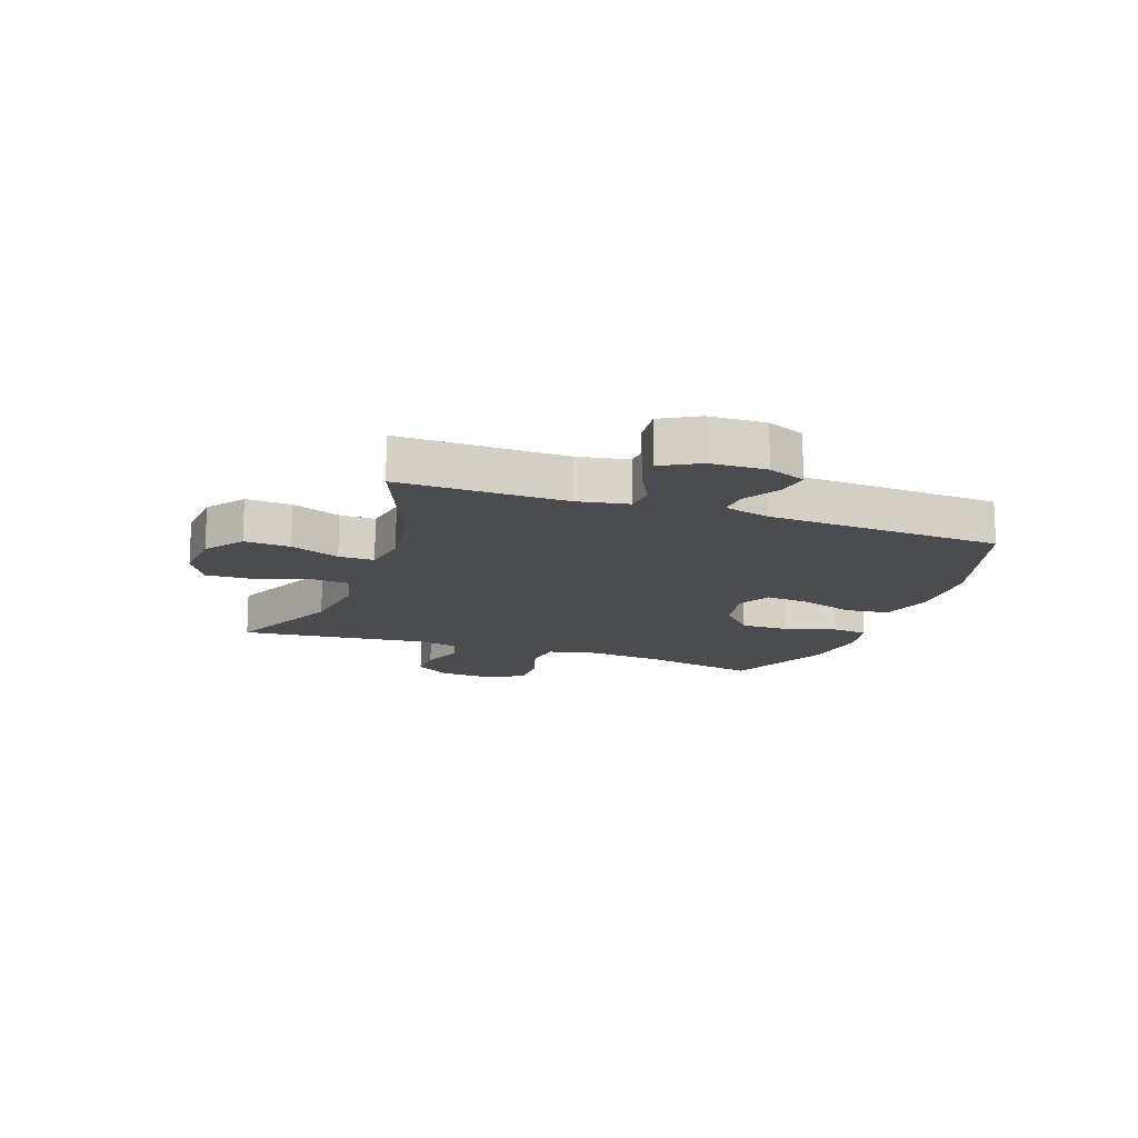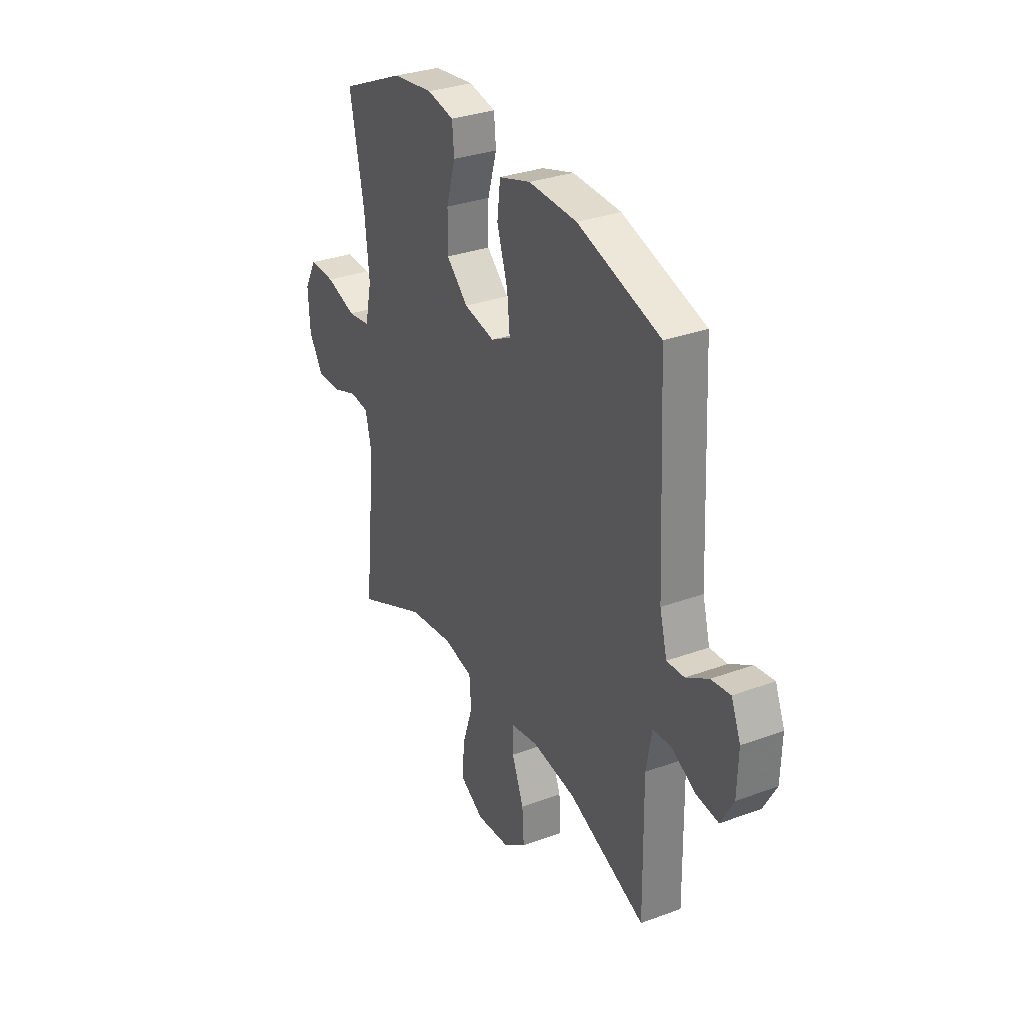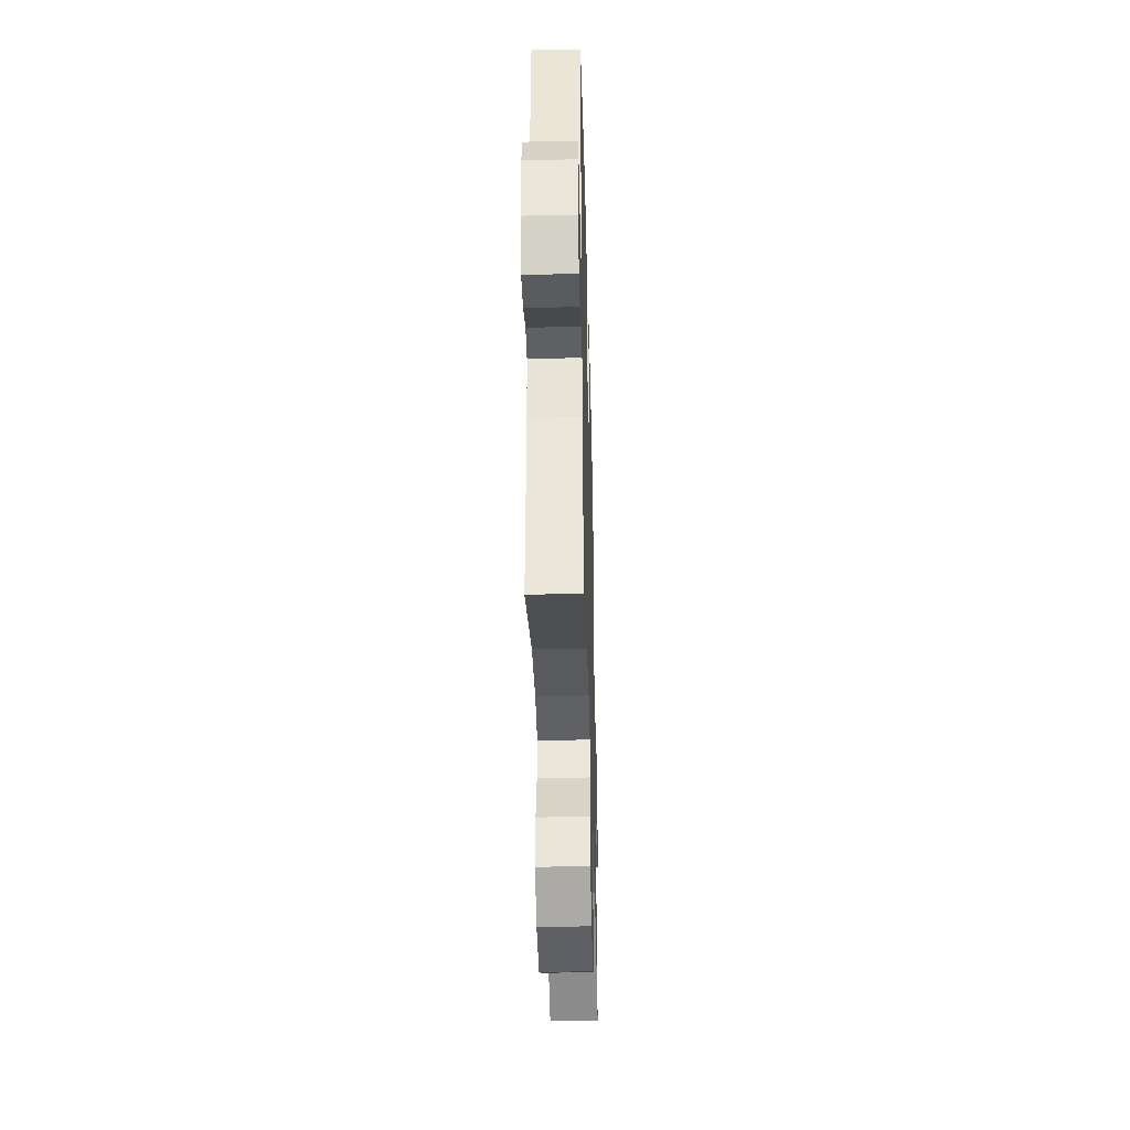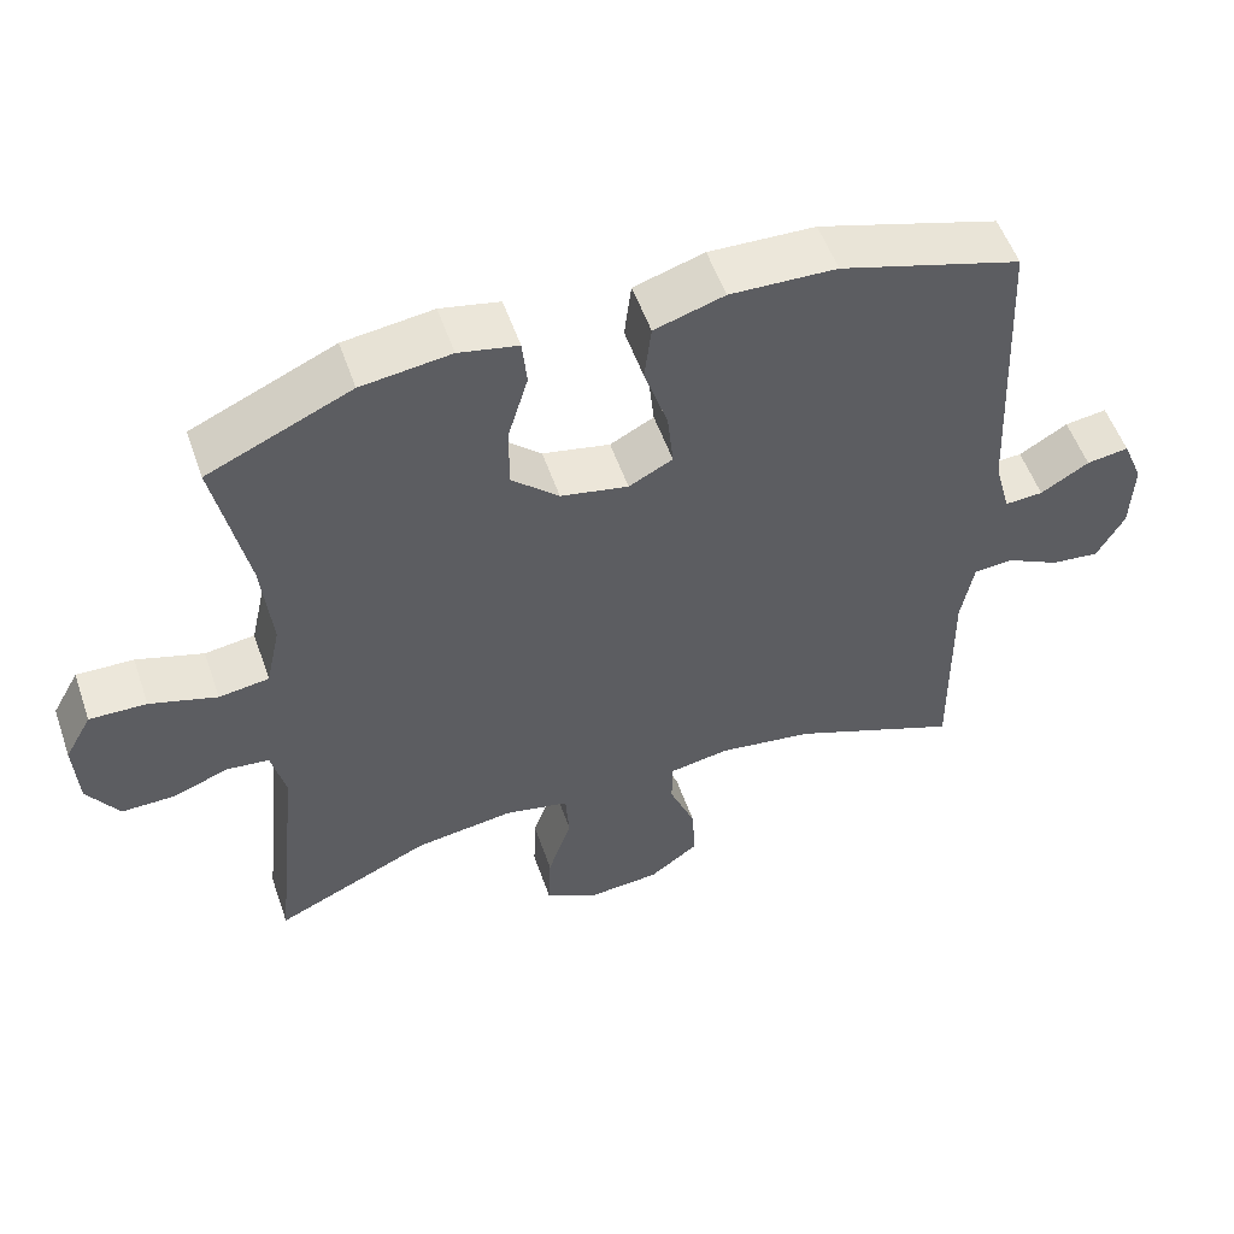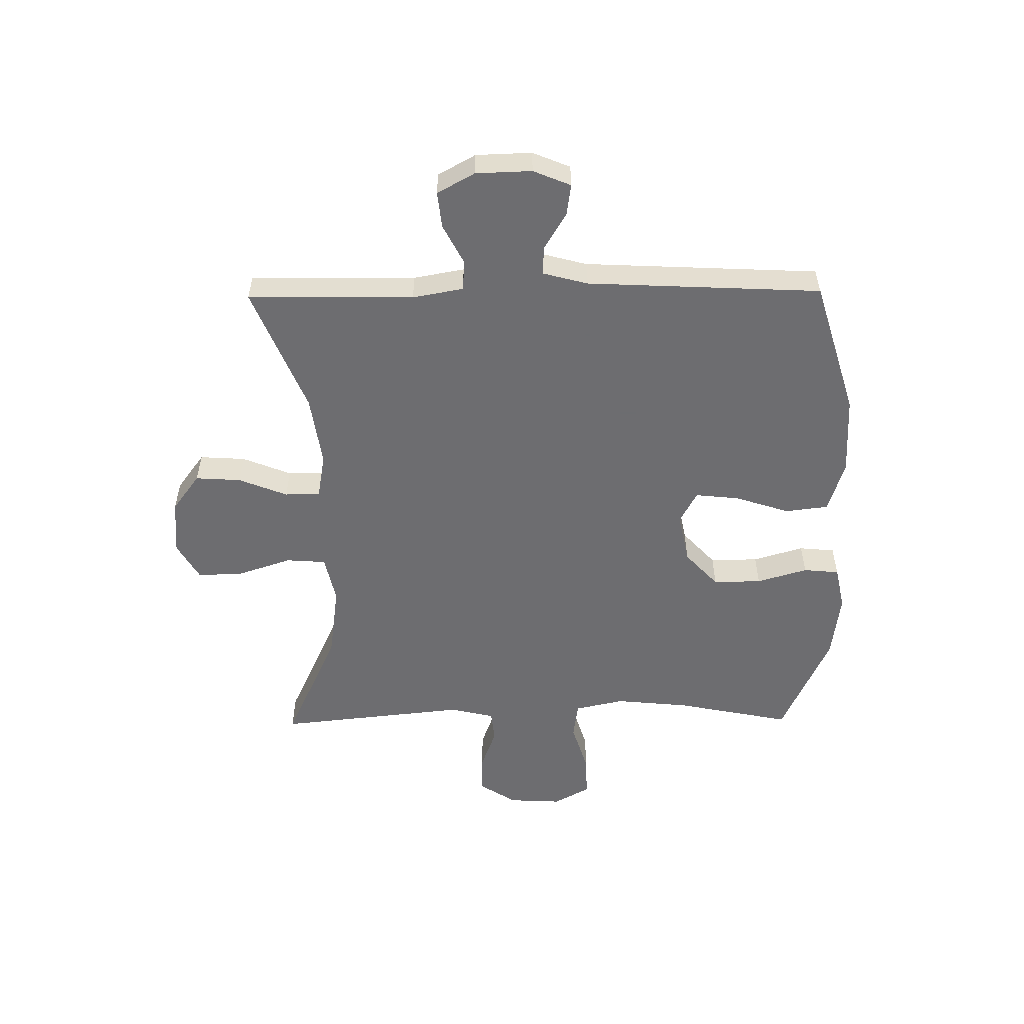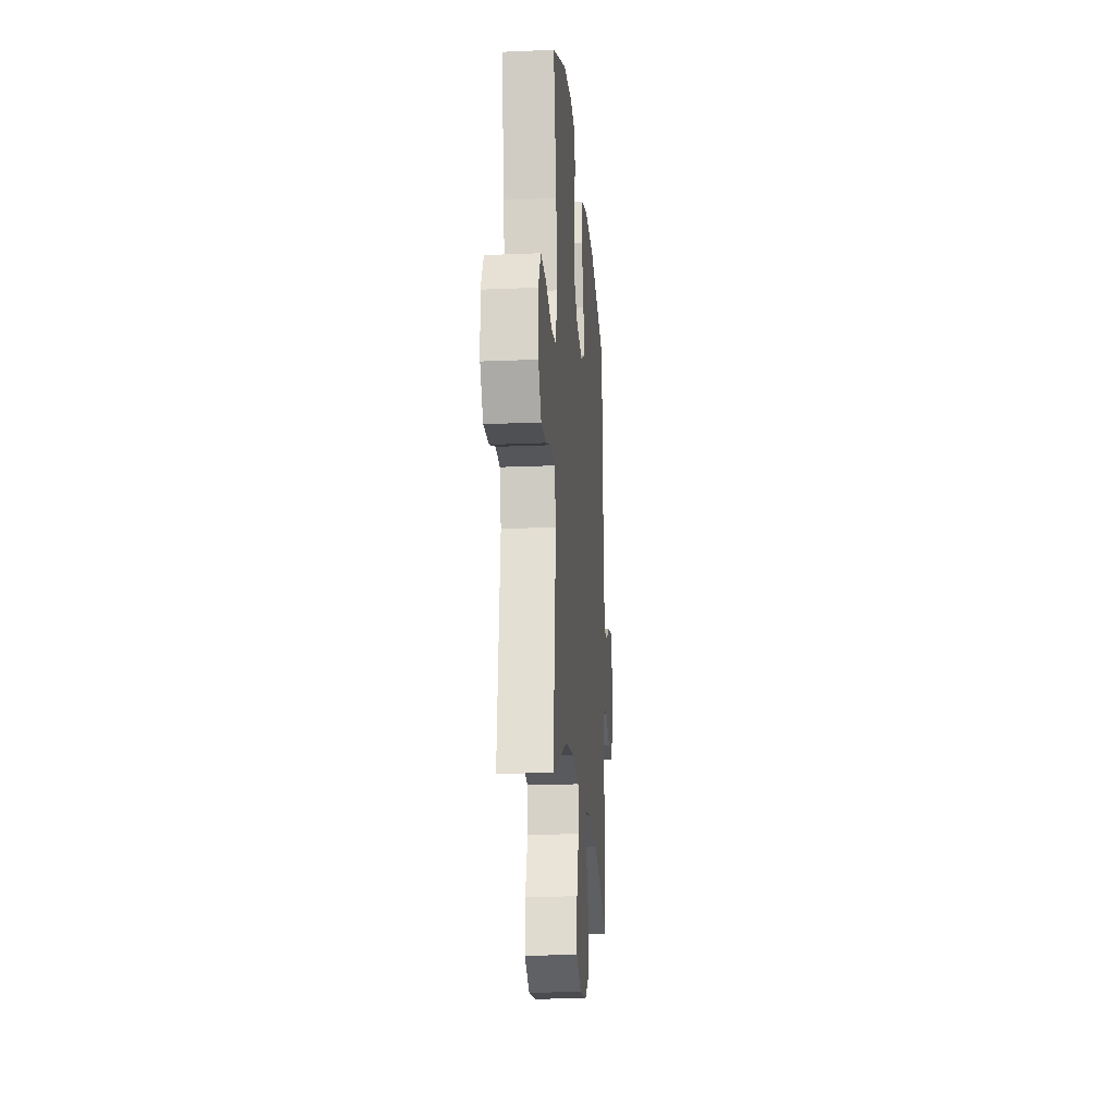
<metadata>
{"format":"obj","ext":"obj","renderer":"f3d","projection":"perspective","resolution":1024,"background":"white","views":[{"elev":-15.0,"azim":-109.5,"up":"+Y"},{"elev":31.7,"azim":-117.4,"up":"+Z"},{"elev":-39.7,"azim":-88.5,"up":"+Z"},{"elev":54.3,"azim":160.9,"up":"+Z"},{"elev":-54.1,"azim":-89.3,"up":"+Y"},{"elev":-19.5,"azim":94.6,"up":"+Z"}]}
</metadata>
<code>
v 0.5 0.07 0.5
v 0.459 0.07 0.299
v 0.446 0.07 0.17
v 0.465 0.07 0.084
v 0.53 0.07 0.075
v 0.617 0.07 0.102
v 0.691 0.07 0.104
v 0.726 0.07 0.041
v 0.721 0.07 -0.051
v 0.68 0.07 -0.115
v 0.612 0.07 -0.114
v 0.538 0.07 -0.087
v 0.483 0.07 -0.093
v 0.465 0.07 -0.17
v 0.5 0.07 -0.5
v 0.297 0.07 -0.407
v 0.168 0.07 -0.389
v 0.084 0.07 -0.407
v 0.079 0.07 -0.476
v 0.11 0.07 -0.569
v 0.113 0.07 -0.649
v 0.047 0.07 -0.687
v -0.05 0.07 -0.679
v -0.115 0.07 -0.631
v -0.11 0.07 -0.552
v -0.076 0.07 -0.467
v -0.076 0.07 -0.406
v -0.155 0.07 -0.392
v -0.279 0.07 -0.41
v -0.5 0.07 -0.5
v -0.496 0.07 -0.212
v -0.512 0.07 -0.124
v -0.564 0.07 -0.12
v -0.634 0.07 -0.156
v -0.697 0.07 -0.163
v -0.733 0.07 -0.098
v -0.736 0.07 -0.001
v -0.709 0.07 0.064
v -0.654 0.07 0.056
v -0.591 0.07 0.018
v -0.541 0.07 0.015
v -0.52 0.07 0.093
v -0.5 0.07 0.5
v -0.264 0.07 0.572
v -0.126 0.07 0.577
v -0.035 0.07 0.549
v -0.026 0.07 0.474
v -0.057 0.07 0.379
v -0.065 0.07 0.303
v -0.008 0.07 0.273
v 0.08 0.07 0.291
v 0.142 0.07 0.348
v 0.141 0.07 0.432
v 0.115 0.07 0.52
v 0.121 0.07 0.582
v 0.198 0.07 0.598
v 0.314 0.07 0.583
v 0.5 0 0.5
v 0.459 0 0.299
v 0.446 0 0.17
v 0.465 0 0.084
v 0.53 0 0.075
v 0.617 0 0.102
v 0.691 0 0.104
v 0.726 0 0.041
v 0.721 0 -0.051
v 0.68 0 -0.115
v 0.612 0 -0.114
v 0.538 0 -0.087
v 0.483 0 -0.093
v 0.465 0 -0.17
v 0.5 0 -0.5
v 0.297 0 -0.407
v 0.168 0 -0.389
v 0.084 0 -0.407
v 0.079 0 -0.476
v 0.11 0 -0.569
v 0.113 0 -0.649
v 0.047 0 -0.687
v -0.05 0 -0.679
v -0.115 0 -0.631
v -0.11 0 -0.552
v -0.076 0 -0.467
v -0.076 0 -0.406
v -0.155 0 -0.392
v -0.279 0 -0.41
v -0.5 0 -0.5
v -0.496 0 -0.212
v -0.512 0 -0.124
v -0.564 0 -0.12
v -0.634 0 -0.156
v -0.697 0 -0.163
v -0.733 0 -0.098
v -0.736 0 -0.001
v -0.709 0 0.064
v -0.654 0 0.056
v -0.591 0 0.018
v -0.541 0 0.015
v -0.52 0 0.093
v -0.5 0 0.5
v -0.264 0 0.572
v -0.126 0 0.577
v -0.035 0 0.549
v -0.026 0 0.474
v -0.057 0 0.379
v -0.065 0 0.303
v -0.008 0 0.273
v 0.08 0 0.291
v 0.142 0 0.348
v 0.141 0 0.432
v 0.115 0 0.52
v 0.121 0 0.582
v 0.198 0 0.598
v 0.314 0 0.583
f 56 57 1 2
f 53 54 55 56
f 52 53 56 2
f 51 52 2 3
f 50 51 3 4
f 45 46 47 48
f 45 48 49
f 42 43 44 45
f 41 42 45 49
f 37 38 39 40
f 37 40 41
f 36 37 41
f 33 34 35 36
f 32 33 36 41
f 29 30 31
f 28 29 31 32
f 27 28 32 41
f 23 24 25 26
f 23 26 27
f 22 23 27
f 19 20 21 22
f 18 19 22 27
f 17 18 27 41
f 14 15 16
f 13 14 16 17
f 9 10 11 12
f 9 12 13
f 8 9 13
f 5 6 7 8
f 4 5 8 13
f 50 4 13 17
f 17 41 49 50
f 59 58 114 113
f 113 112 111 110
f 59 113 110 109
f 60 59 109 108
f 61 60 108 107
f 105 104 103 102
f 106 105 102
f 102 101 100 99
f 106 102 99 98
f 97 96 95 94
f 98 97 94
f 98 94 93
f 93 92 91 90
f 98 93 90 89
f 88 87 86
f 89 88 86 85
f 98 89 85 84
f 83 82 81 80
f 84 83 80
f 84 80 79
f 79 78 77 76
f 84 79 76 75
f 98 84 75 74
f 73 72 71
f 74 73 71 70
f 69 68 67 66
f 70 69 66
f 70 66 65
f 65 64 63 62
f 70 65 62 61
f 74 70 61 107
f 107 106 98 74
f 1 58 59 2
f 2 59 60 3
f 3 60 61 4
f 4 61 62 5
f 5 62 63 6
f 6 63 64 7
f 7 64 65 8
f 8 65 66 9
f 9 66 67 10
f 10 67 68 11
f 11 68 69 12
f 12 69 70 13
f 13 70 71 14
f 14 71 72 15
f 15 72 73 16
f 16 73 74 17
f 17 74 75 18
f 18 75 76 19
f 19 76 77 20
f 20 77 78 21
f 21 78 79 22
f 22 79 80 23
f 23 80 81 24
f 24 81 82 25
f 25 82 83 26
f 26 83 84 27
f 27 84 85 28
f 28 85 86 29
f 29 86 87 30
f 30 87 88 31
f 31 88 89 32
f 32 89 90 33
f 33 90 91 34
f 34 91 92 35
f 35 92 93 36
f 36 93 94 37
f 37 94 95 38
f 38 95 96 39
f 39 96 97 40
f 40 97 98 41
f 41 98 99 42
f 42 99 100 43
f 43 100 101 44
f 44 101 102 45
f 45 102 103 46
f 46 103 104 47
f 47 104 105 48
f 48 105 106 49
f 49 106 107 50
f 50 107 108 51
f 51 108 109 52
f 52 109 110 53
f 53 110 111 54
f 54 111 112 55
f 55 112 113 56
f 56 113 114 57
f 57 114 58 1

</code>
